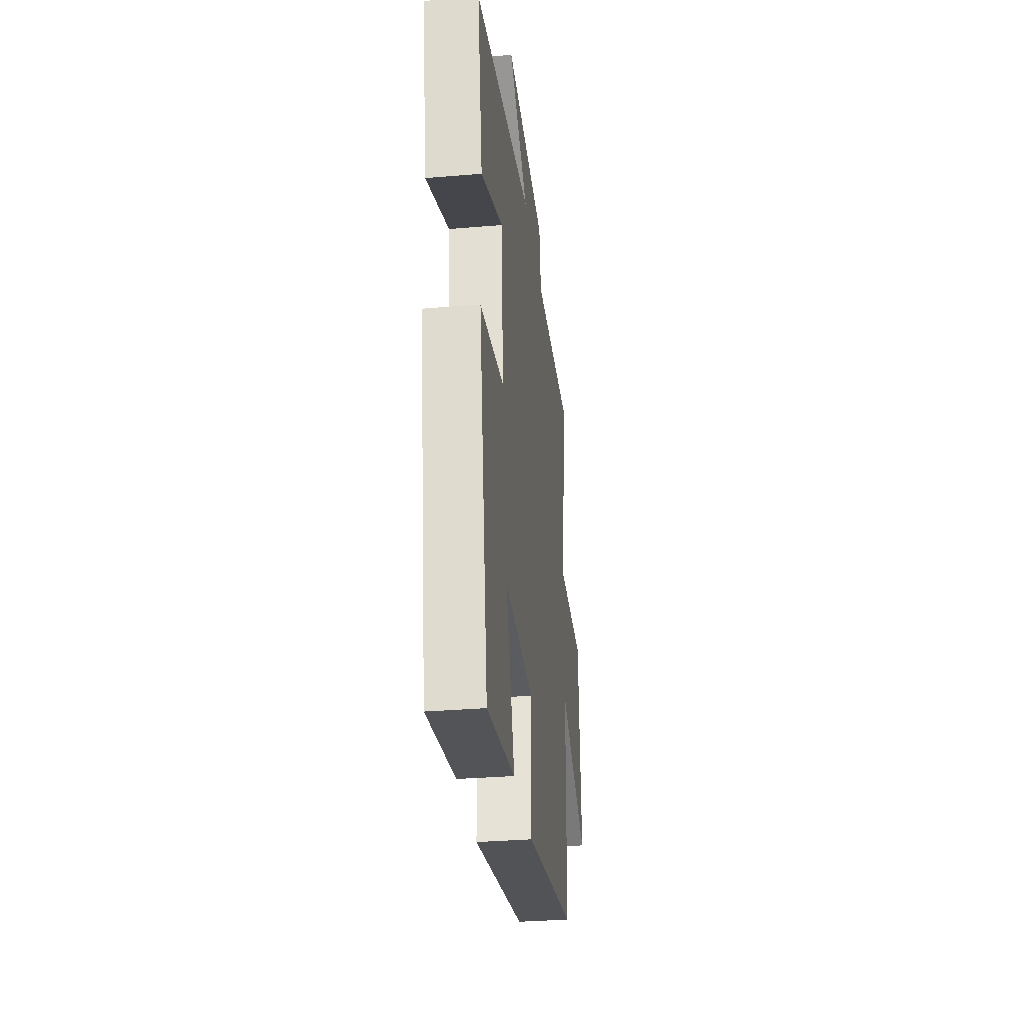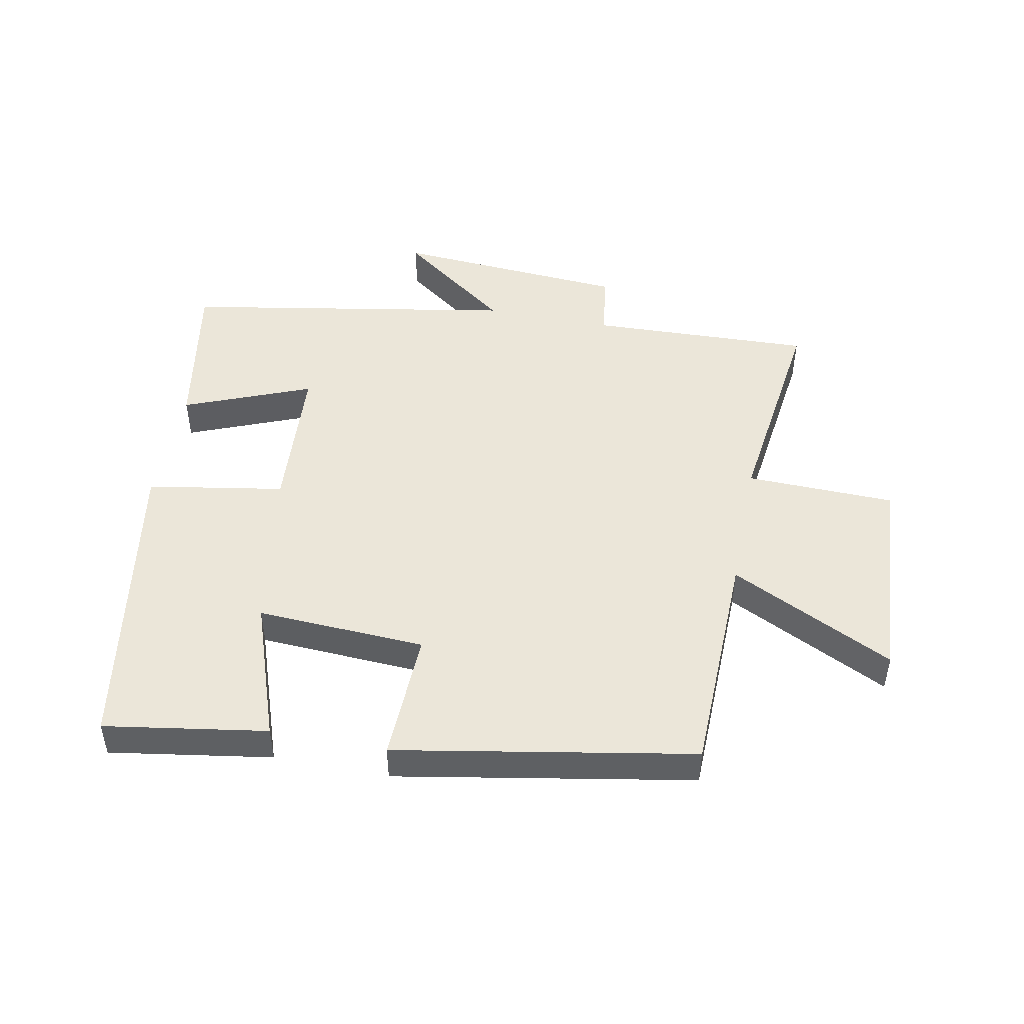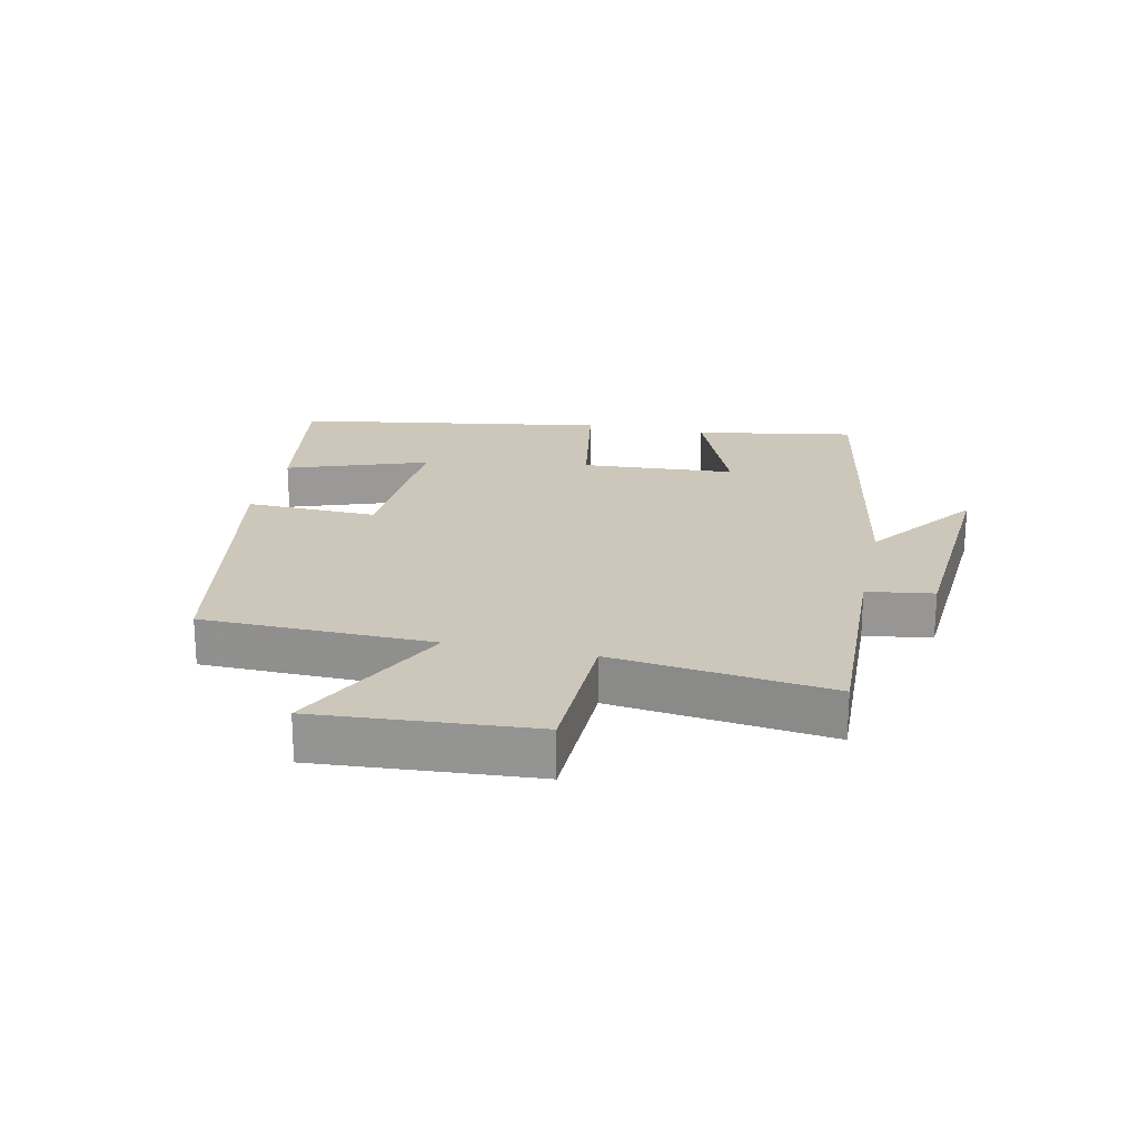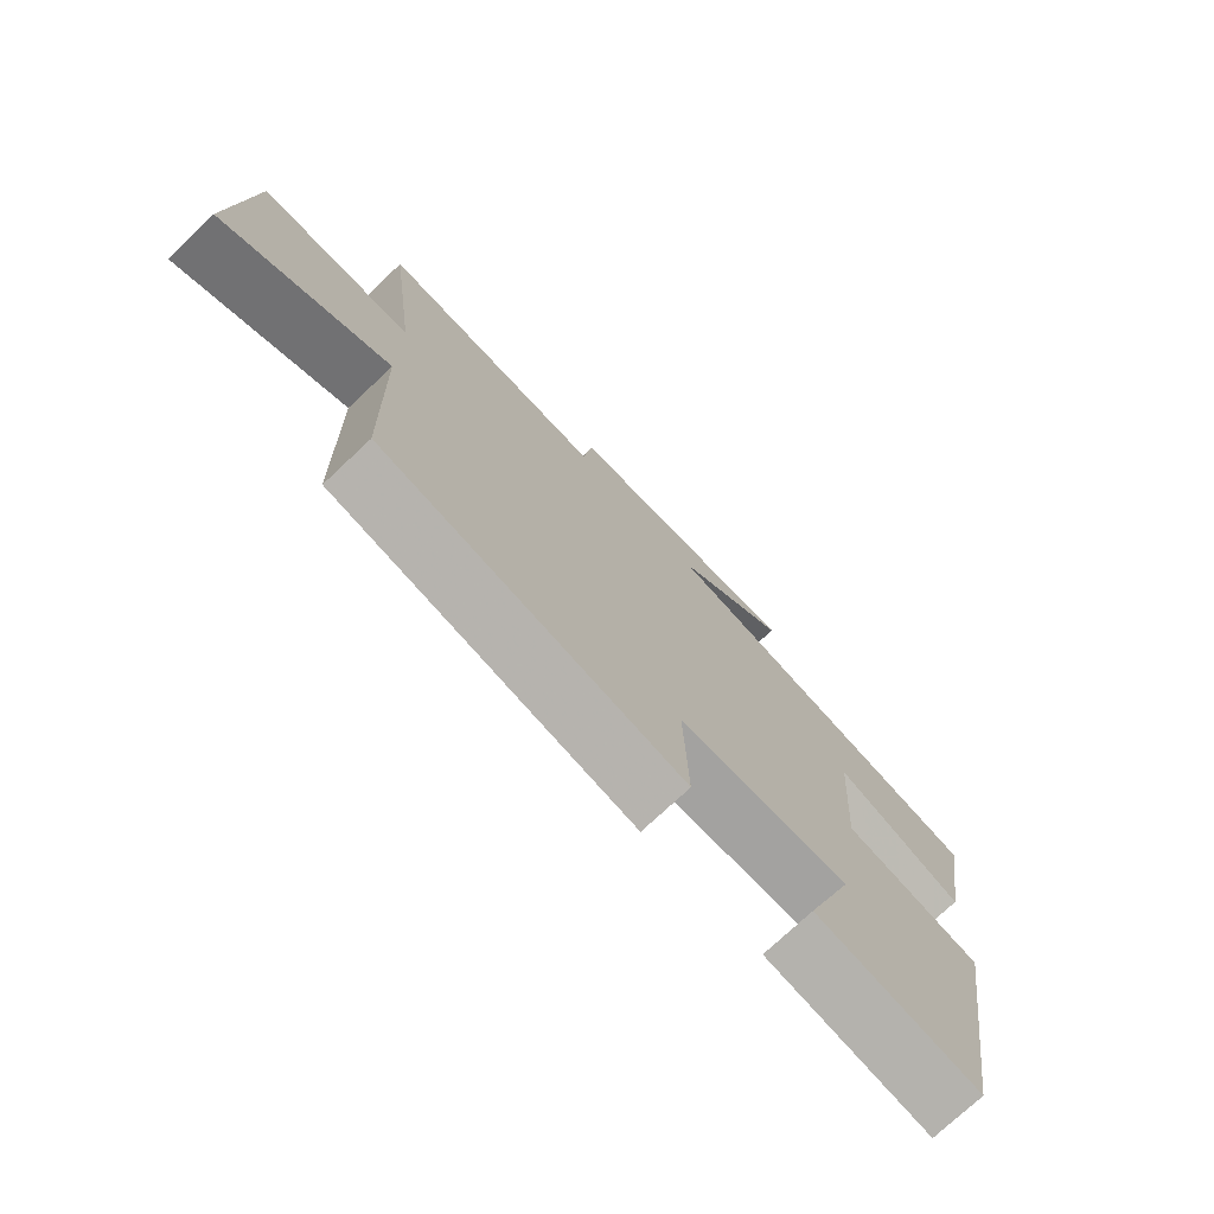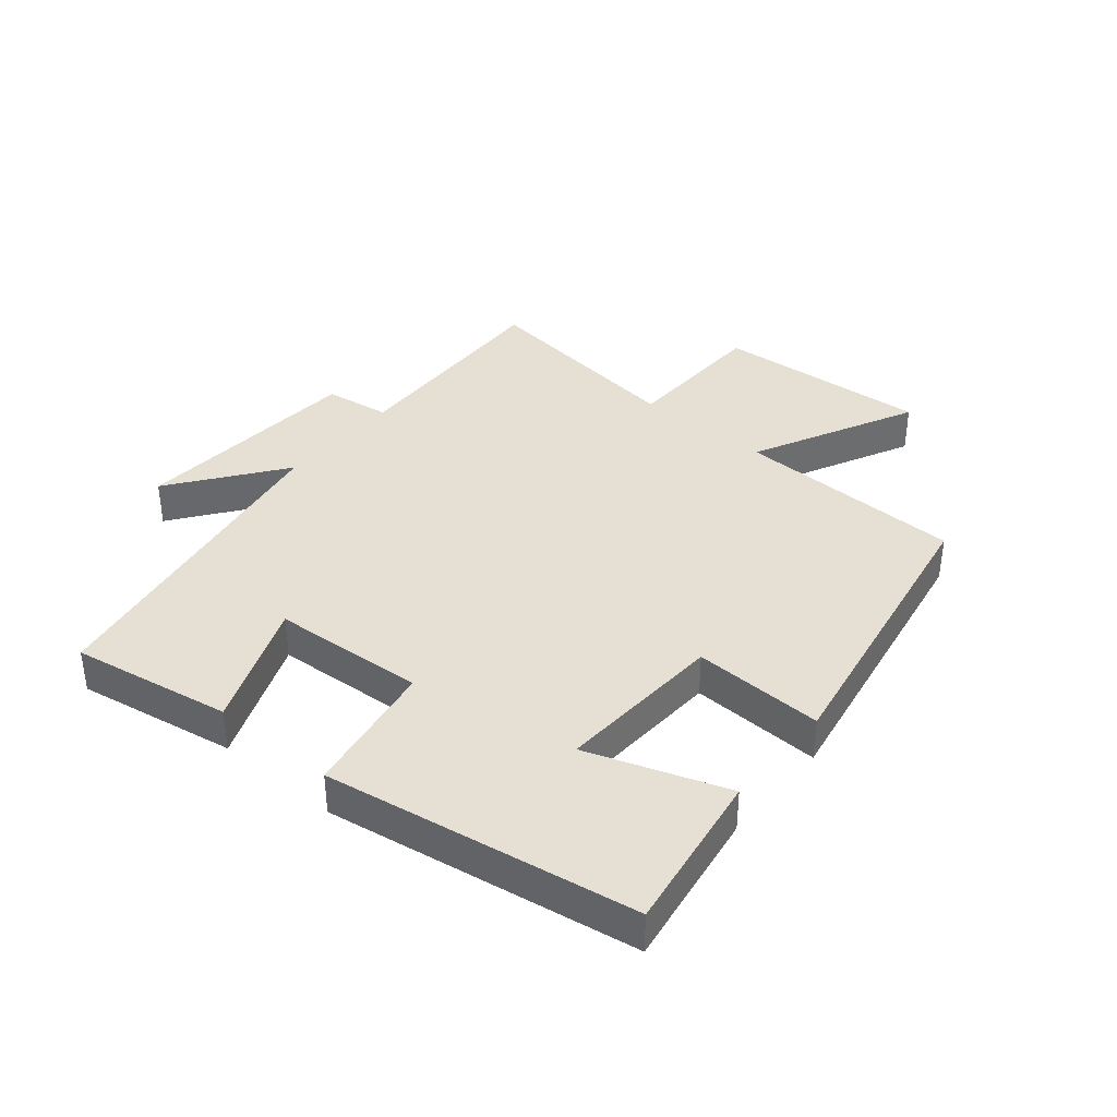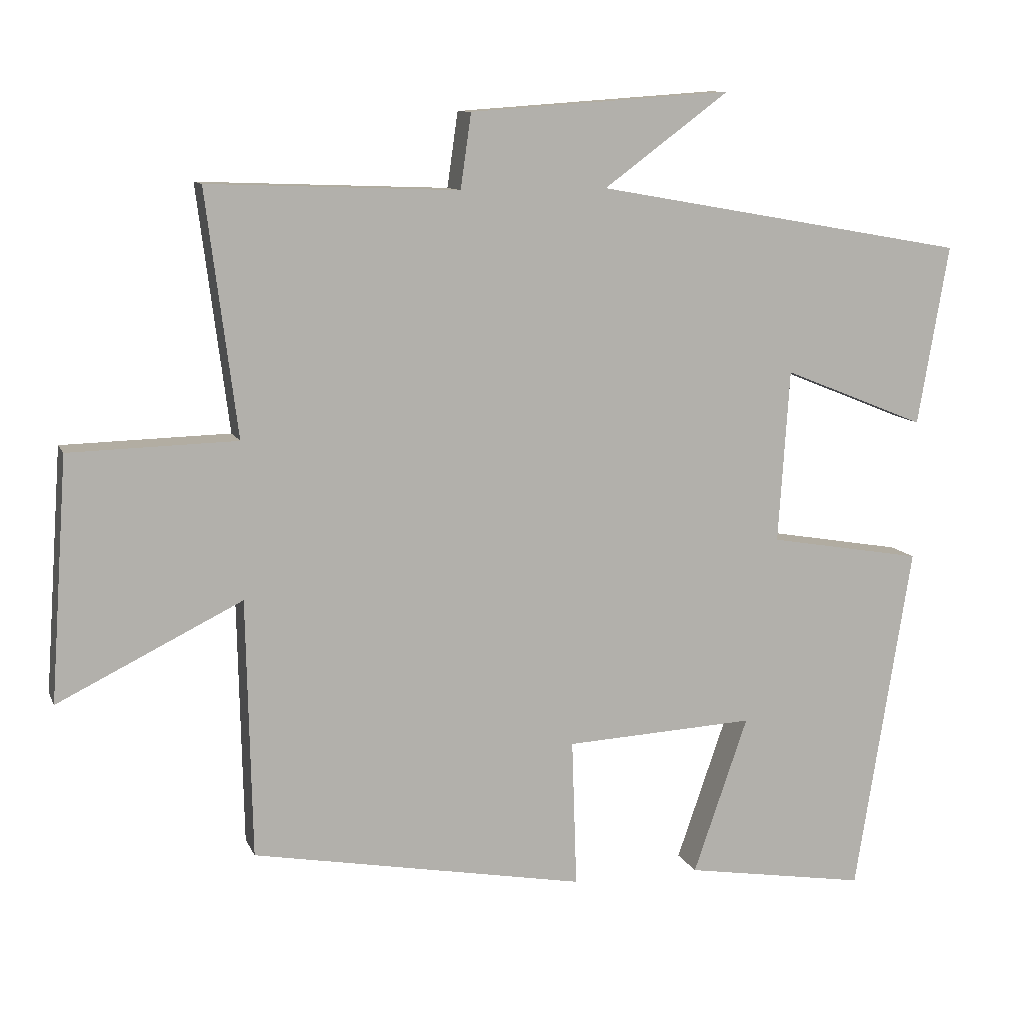
<metadata>
{"format":"obj","ext":"obj","renderer":"f3d","projection":"perspective","resolution":1024,"background":"white","views":[{"elev":-32.1,"azim":96.8,"up":"+Z"},{"elev":48.0,"azim":-168.9,"up":"+Y"},{"elev":21.5,"azim":-77.9,"up":"+Y"},{"elev":-74.6,"azim":-46.7,"up":"+Z"},{"elev":37.9,"azim":129.9,"up":"+Y"},{"elev":10.4,"azim":-16.4,"up":"+Z"}]}
</metadata>
<code>
v 0.42 0.07 -0.541
v 0.163 0.07 -0.5
v 0.24 0.07 -0.278
v -0.028 0.07 -0.292
v -0.021 0.07 -0.5
v -0.492 0.07 -0.415
v -0.5 0.07 -0.051
v -0.76 0.07 -0.179
v -0.736 0.07 0.163
v -0.5 0.07 0.169
v -0.544 0.07 0.513
v -0.191 0.07 0.5
v -0.176 0.07 0.605
v 0.194 0.07 0.631
v 0.017 0.07 0.5
v 0.544 0.07 0.407
v 0.5 0.07 0.153
v 0.299 0.07 0.234
v 0.283 0.07 -0.01
v 0.5 0.07 -0.047
v 0.42 0 -0.541
v 0.163 0 -0.5
v 0.24 0 -0.278
v -0.028 0 -0.292
v -0.021 0 -0.5
v -0.492 0 -0.415
v -0.5 0 -0.051
v -0.76 0 -0.179
v -0.736 0 0.163
v -0.5 0 0.169
v -0.544 0 0.513
v -0.191 0 0.5
v -0.176 0 0.605
v 0.194 0 0.631
v 0.017 0 0.5
v 0.544 0 0.407
v 0.5 0 0.153
v 0.299 0 0.234
v 0.283 0 -0.01
v 0.5 0 -0.047
f 19 20 1
f 15 16 17 18
f 15 18 19
f 12 13 14 15
f 12 15 19 1
f 10 11 12
f 7 8 9 10
f 7 10 12
f 6 7 12
f 5 6 12
f 4 5 12
f 3 4 12
f 1 2 3
f 1 3 12
f 21 40 39
f 38 37 36 35
f 39 38 35
f 35 34 33 32
f 21 39 35 32
f 32 31 30
f 30 29 28 27
f 32 30 27
f 32 27 26
f 32 26 25
f 32 25 24
f 32 24 23
f 23 22 21
f 32 23 21
f 1 21 22 2
f 2 22 23 3
f 3 23 24 4
f 4 24 25 5
f 5 25 26 6
f 6 26 27 7
f 7 27 28 8
f 8 28 29 9
f 9 29 30 10
f 10 30 31 11
f 11 31 32 12
f 12 32 33 13
f 13 33 34 14
f 14 34 35 15
f 15 35 36 16
f 16 36 37 17
f 17 37 38 18
f 18 38 39 19
f 19 39 40 20
f 20 40 21 1

</code>
